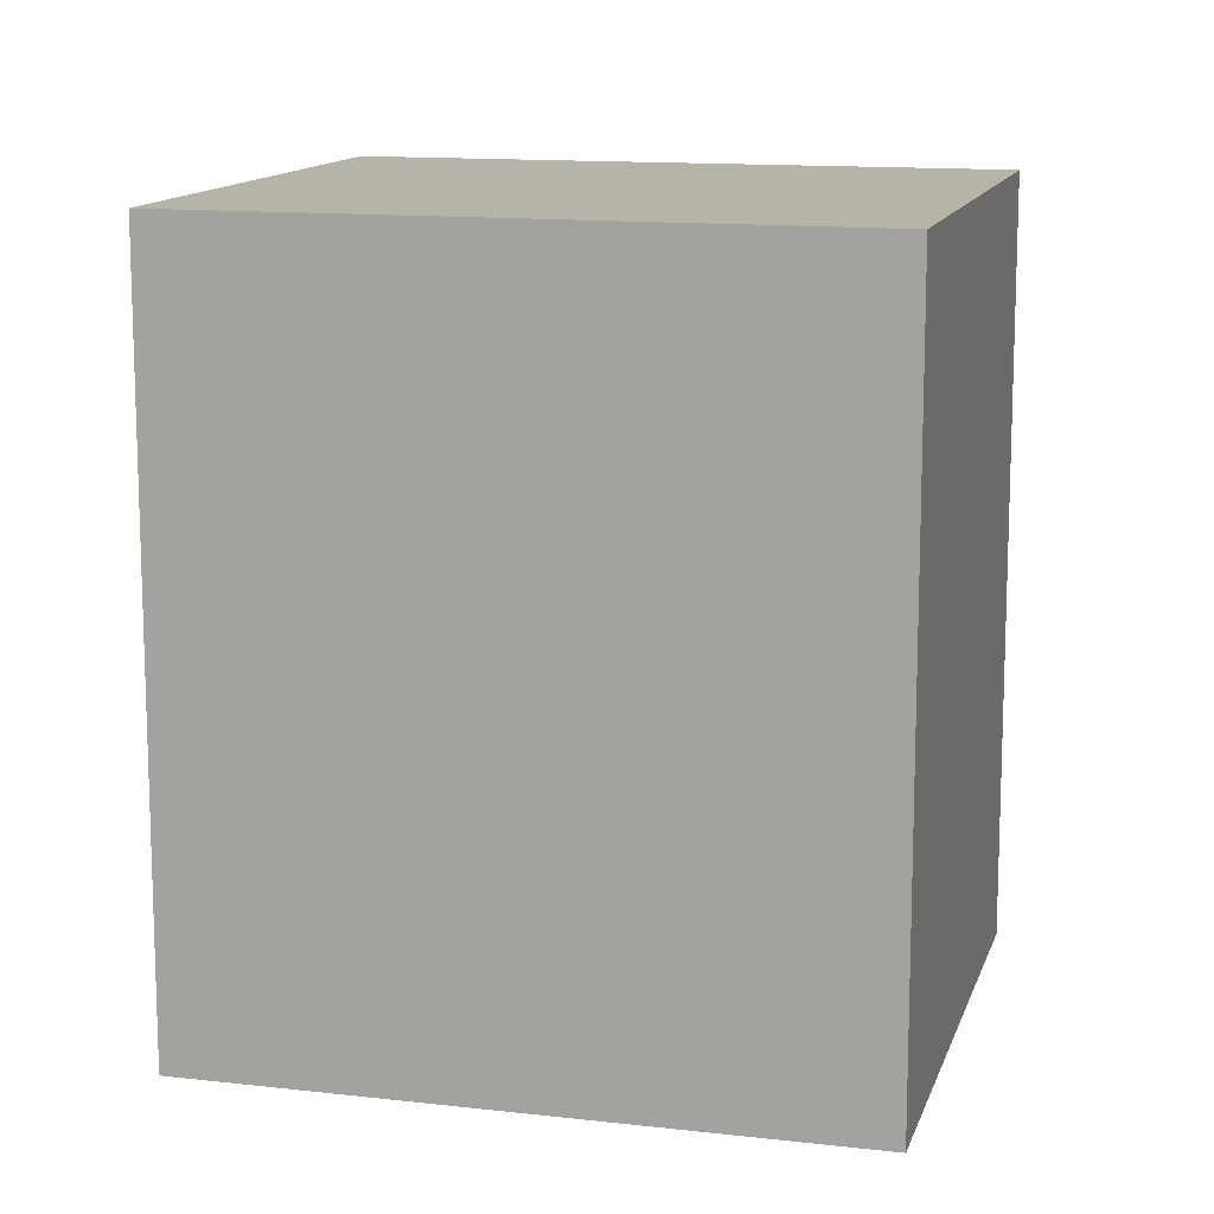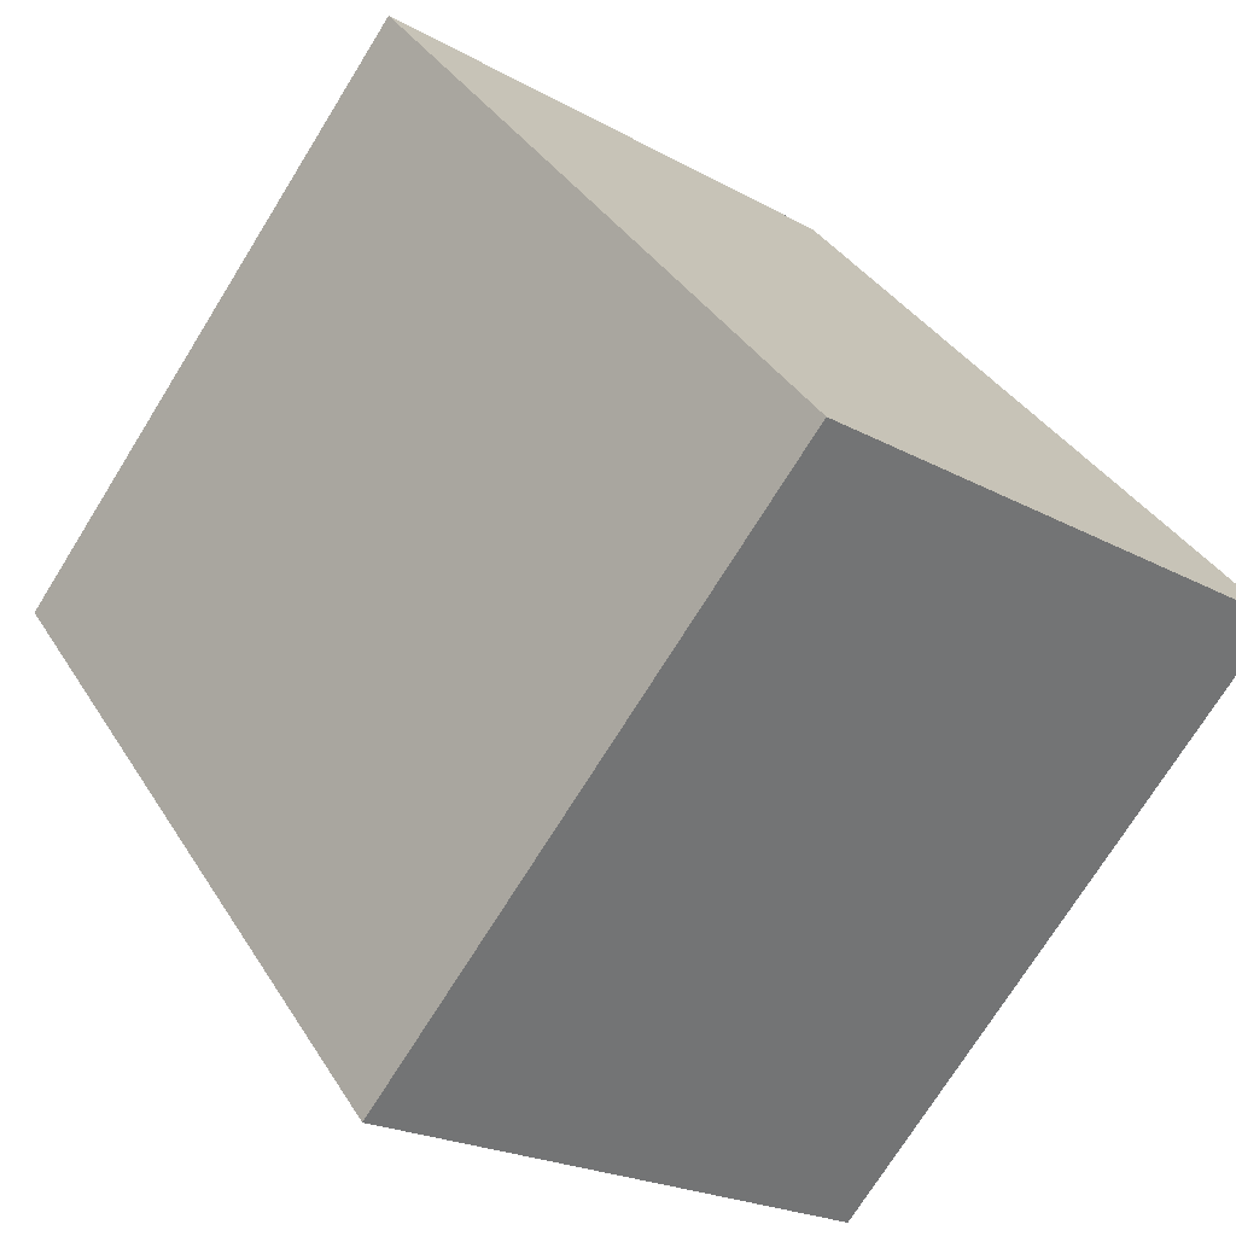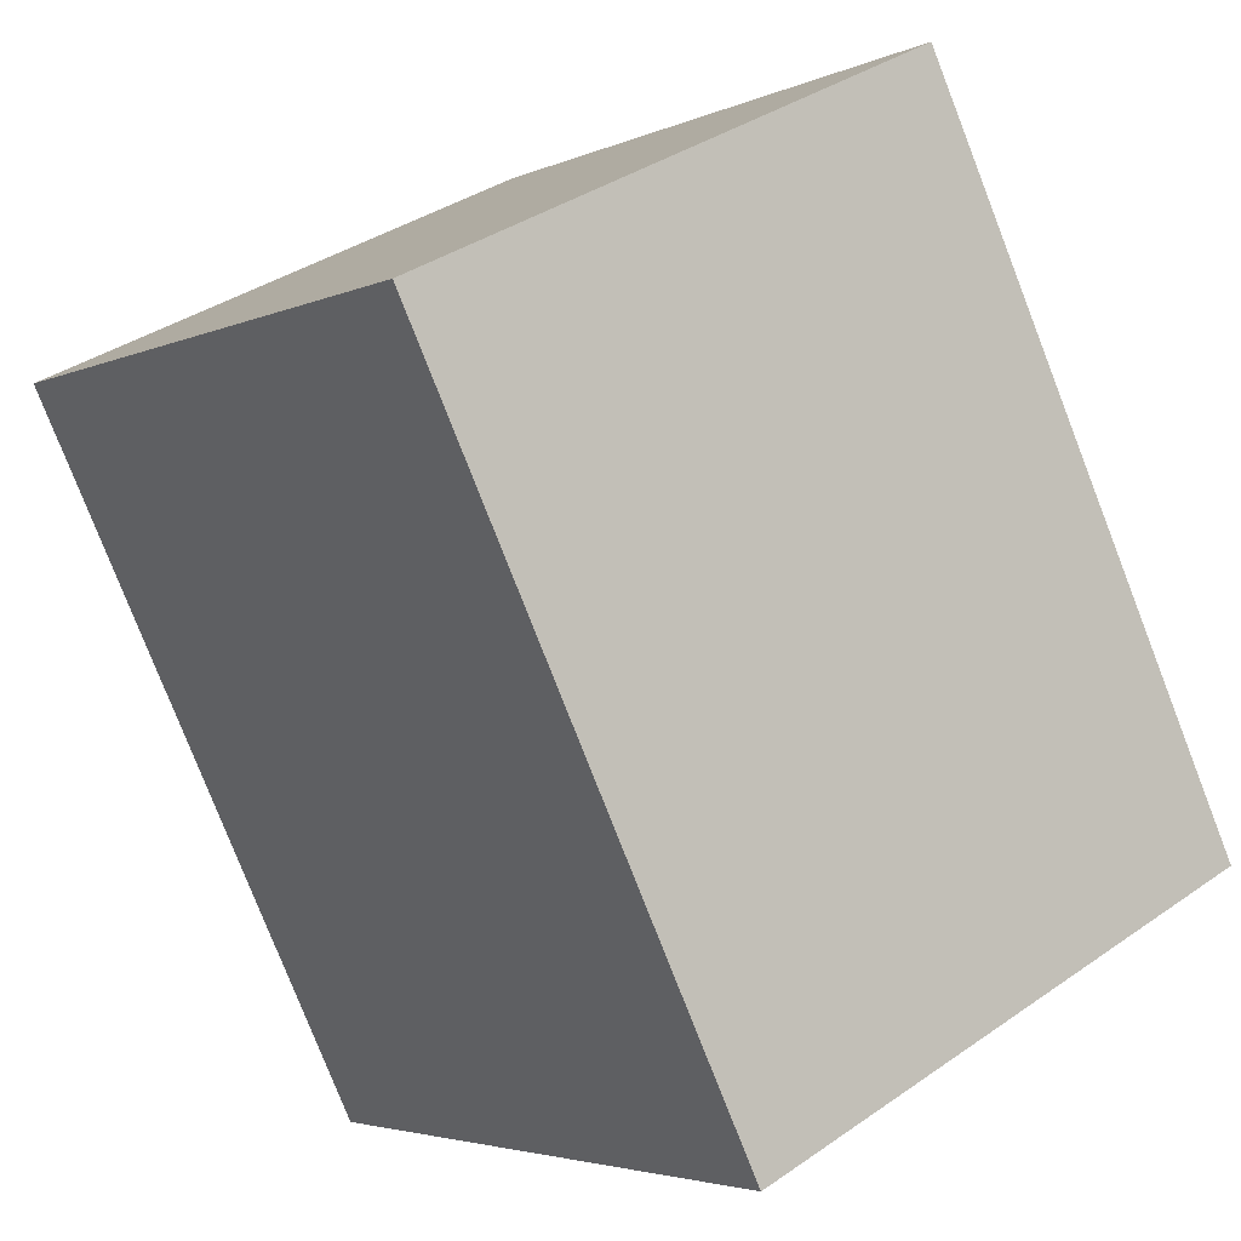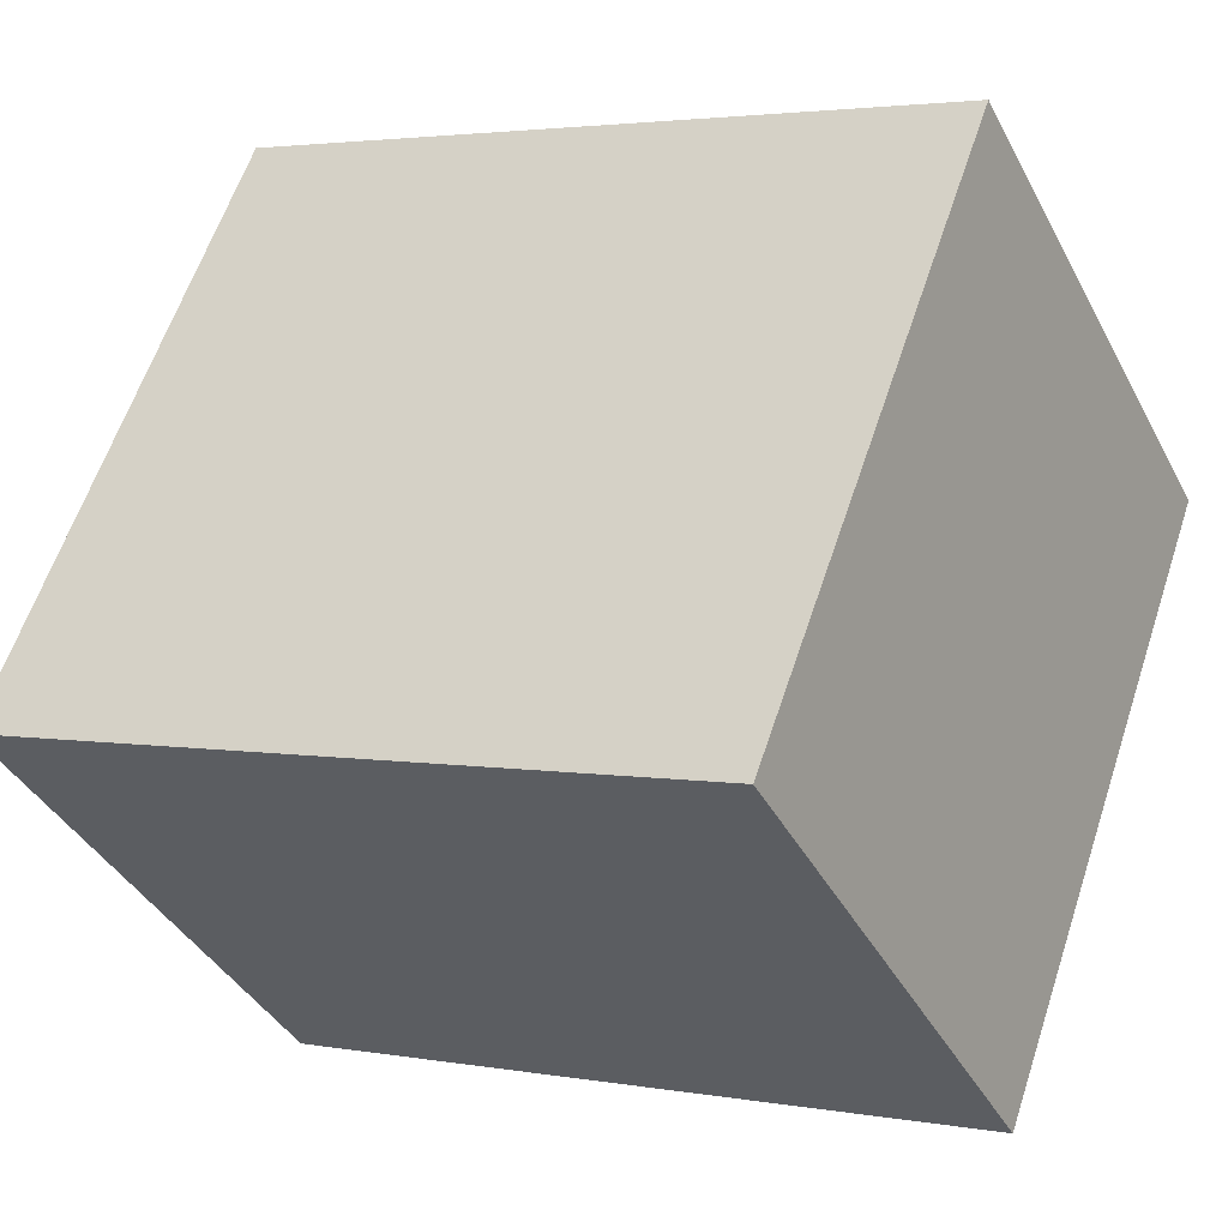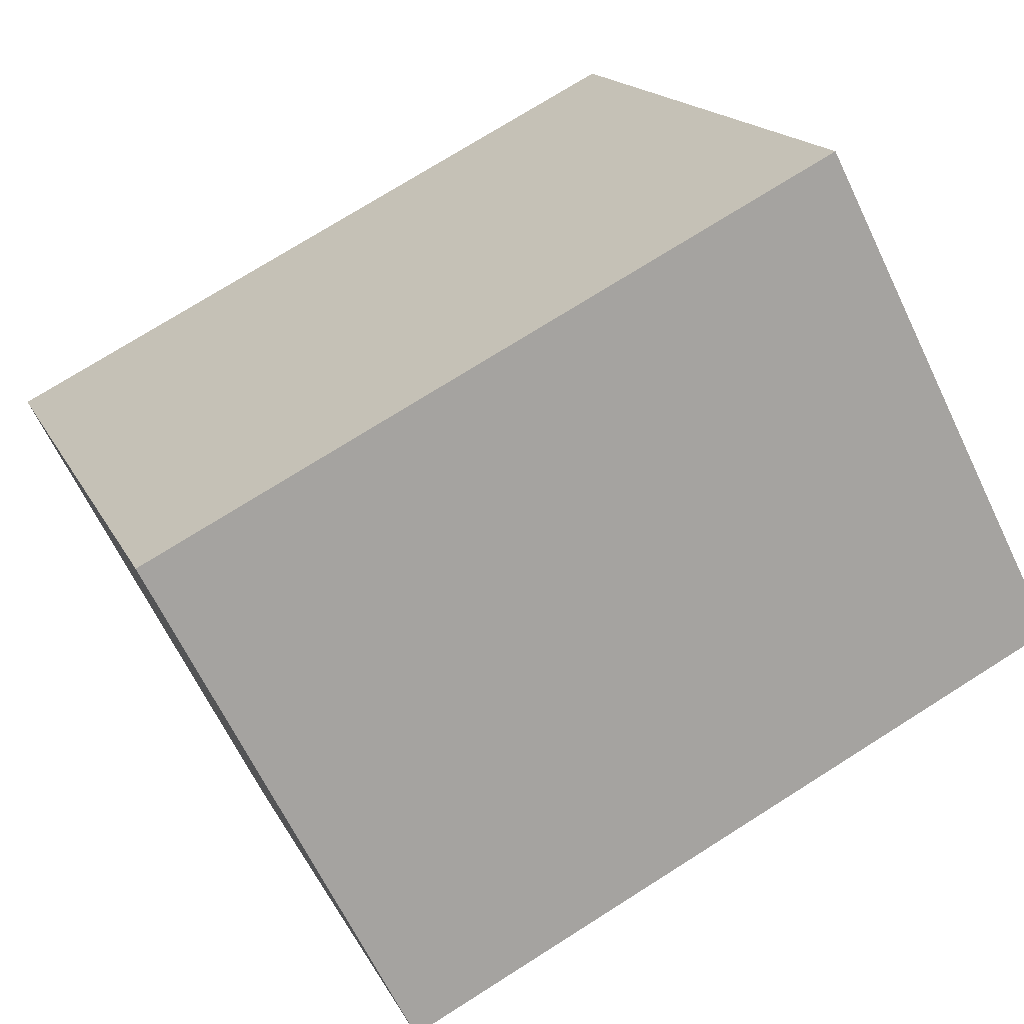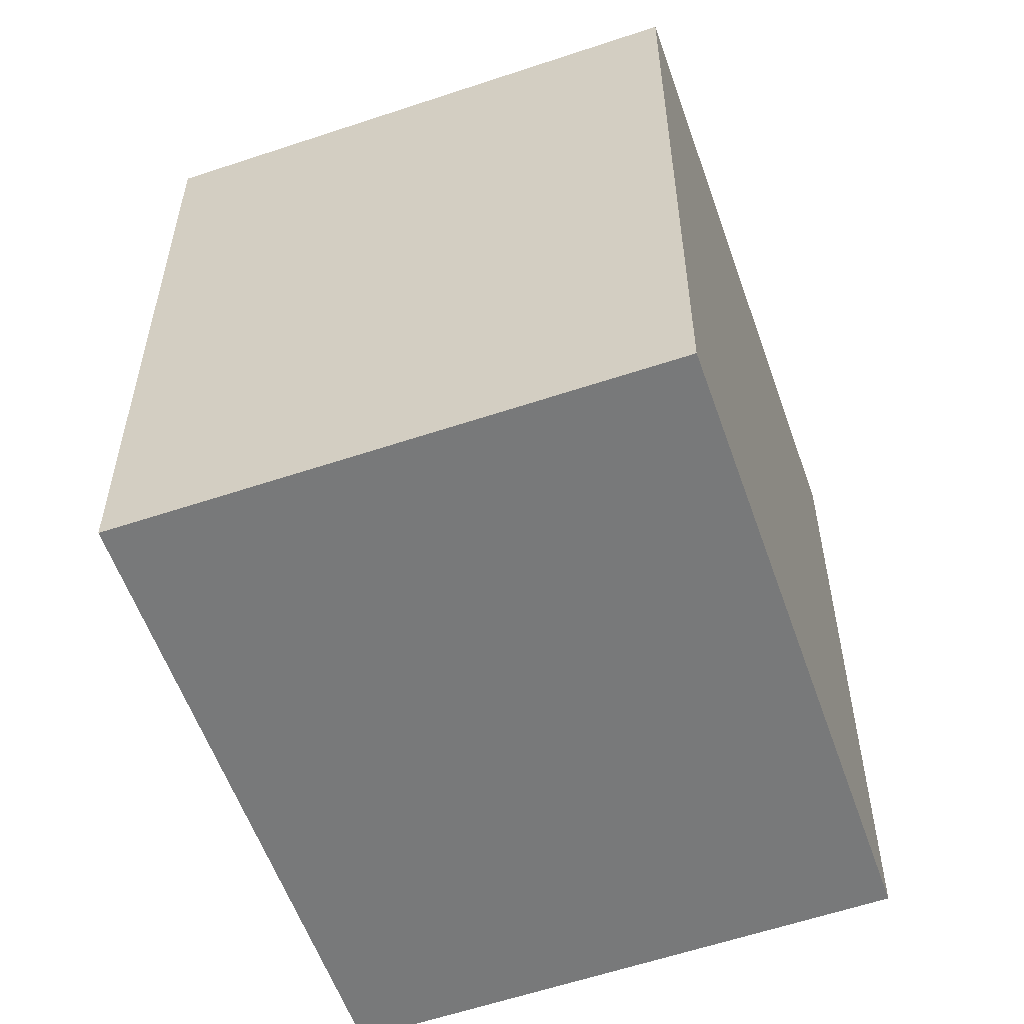
<metadata>
{"format":"obj","ext":"obj","renderer":"f3d","projection":"perspective","resolution":1024,"background":"white","views":[{"elev":12.9,"azim":141.4,"up":"+Y"},{"elev":36.0,"azim":-27.9,"up":"+Z"},{"elev":-78.6,"azim":-158.7,"up":"+Z"},{"elev":3.0,"azim":-58.3,"up":"+Z"},{"elev":74.1,"azim":57.7,"up":"+Z"},{"elev":-57.7,"azim":-124.1,"up":"+Y"}]}
</metadata>
<code>
v  2.357 4.553 3.157
v  0 0 0
v  2.357 -1.933e-16 3.158
v  9.721e-05 4.553 -0.0001443
v  5.089 -7.071e-17 1.155
v  5.089 4.553 1.155
v  2.73 1.249e-16 -2.04
v  2.73 4.553 -2.04
g defaultobject
f 1 2 3
f 2 1 4
f 1 5 6
f 5 1 3
f 6 7 8
f 7 6 5
f 4 7 2
f 7 4 8
f 1 8 4
f 8 1 6
f 2 5 3
f 5 2 7

</code>
